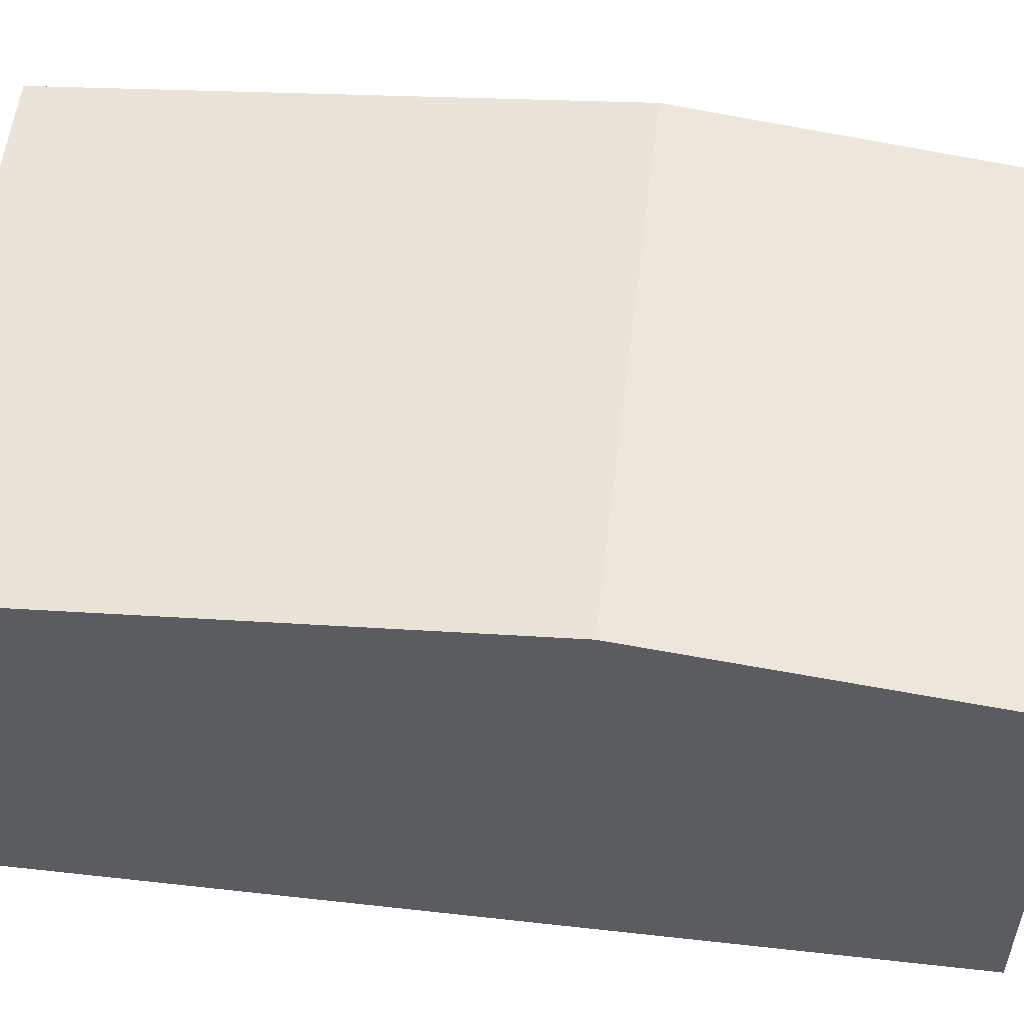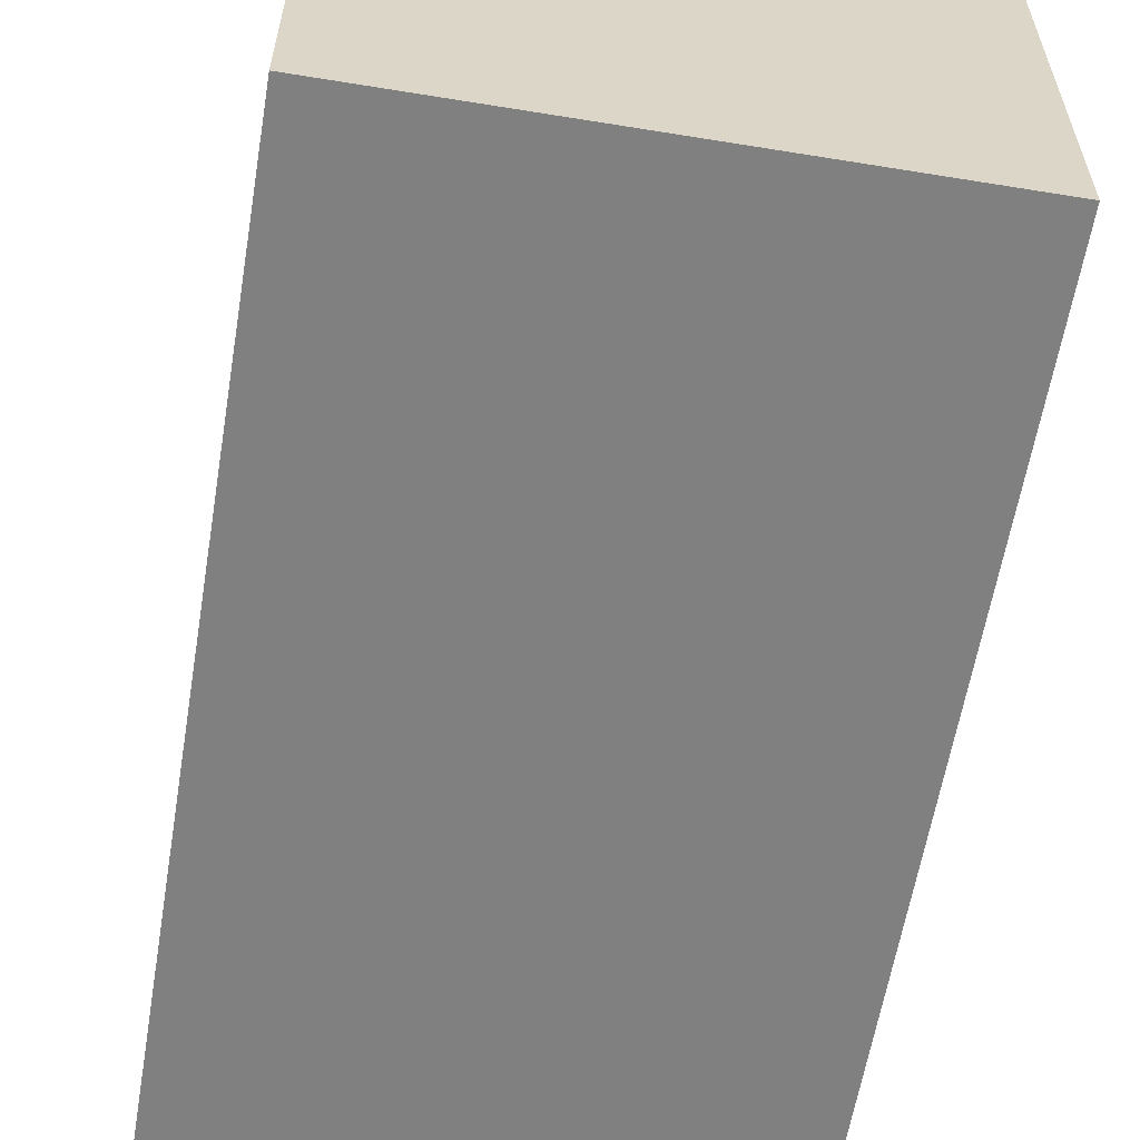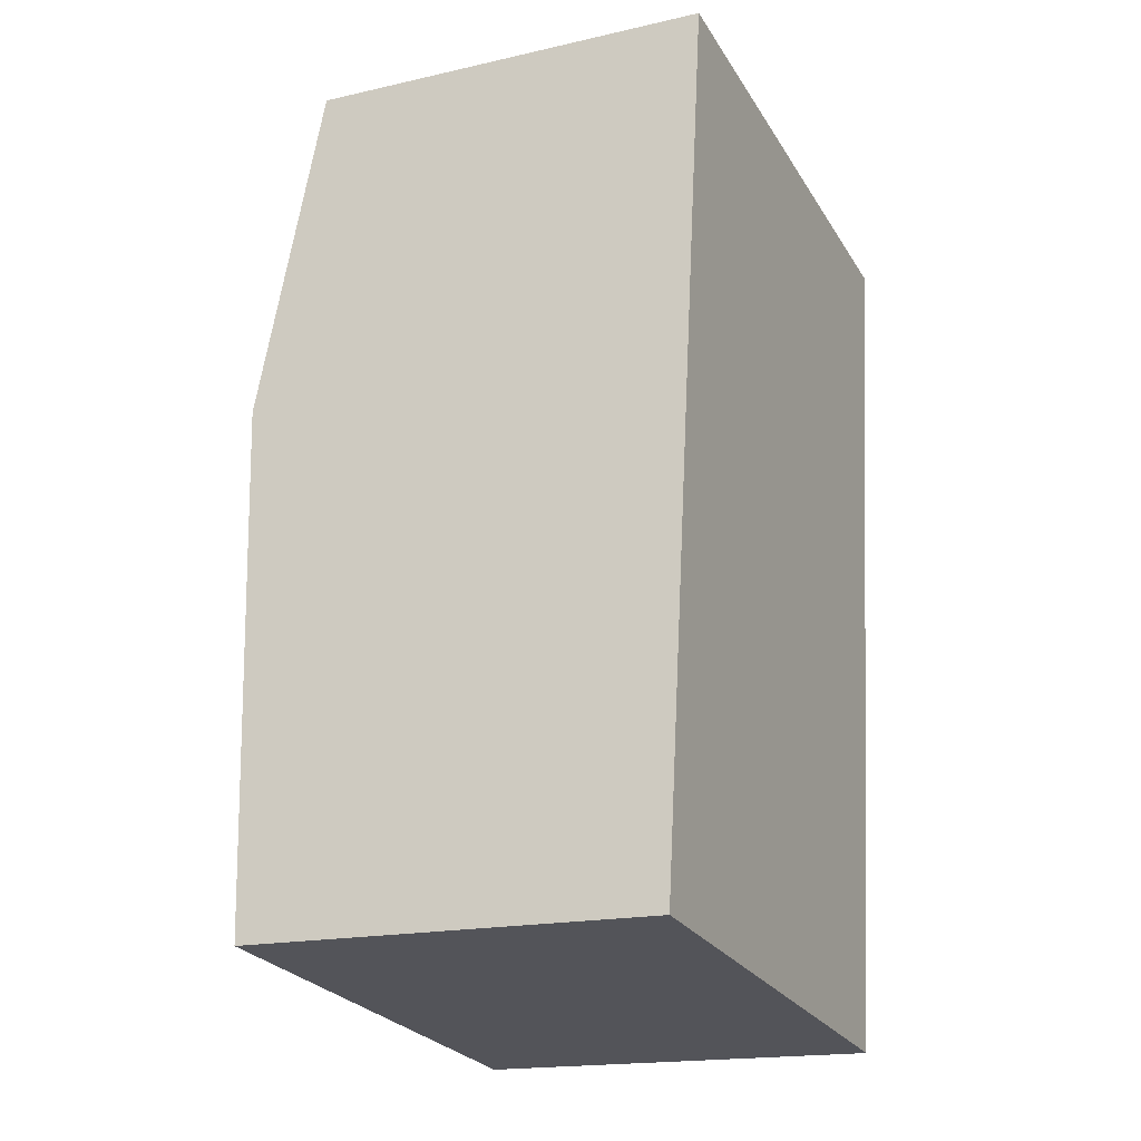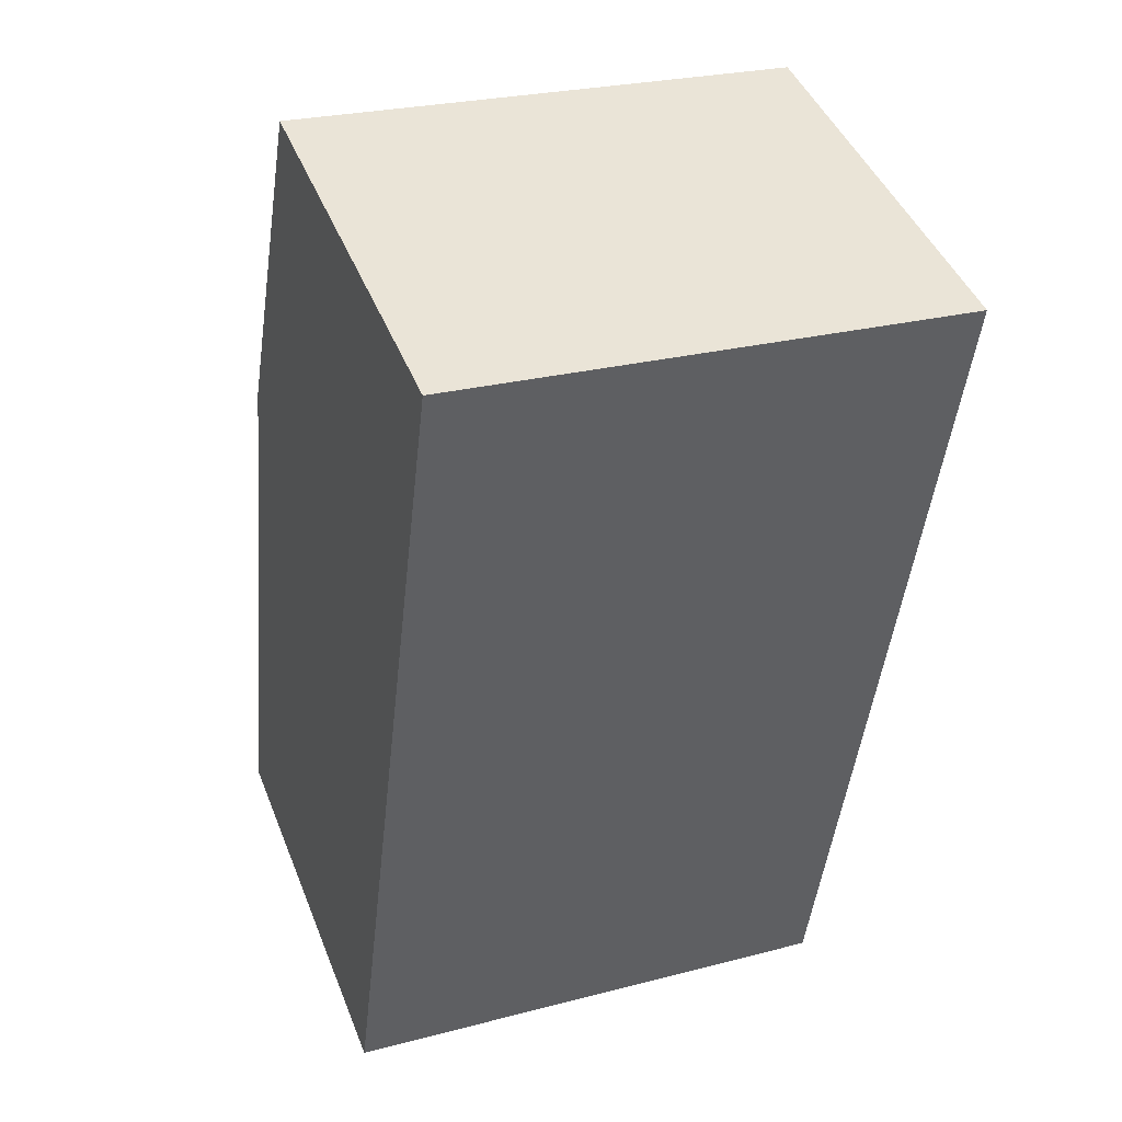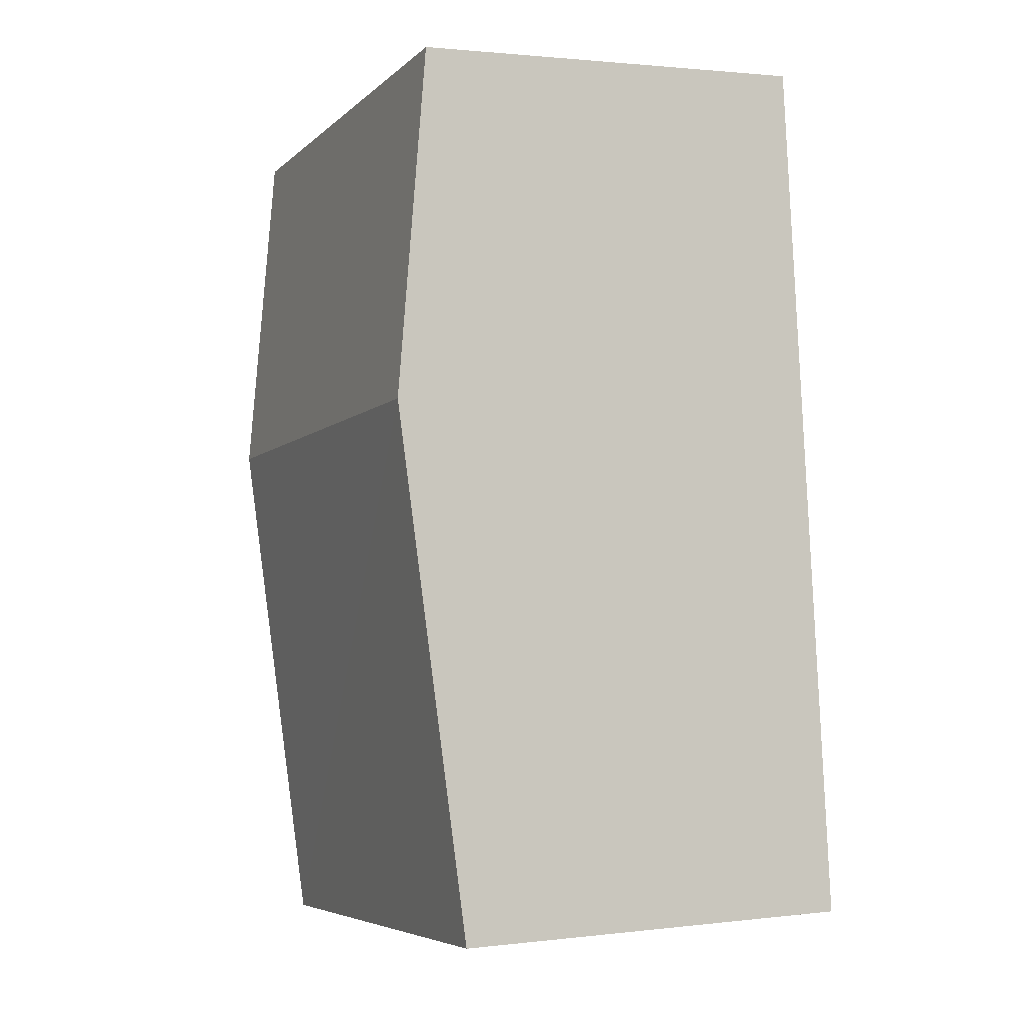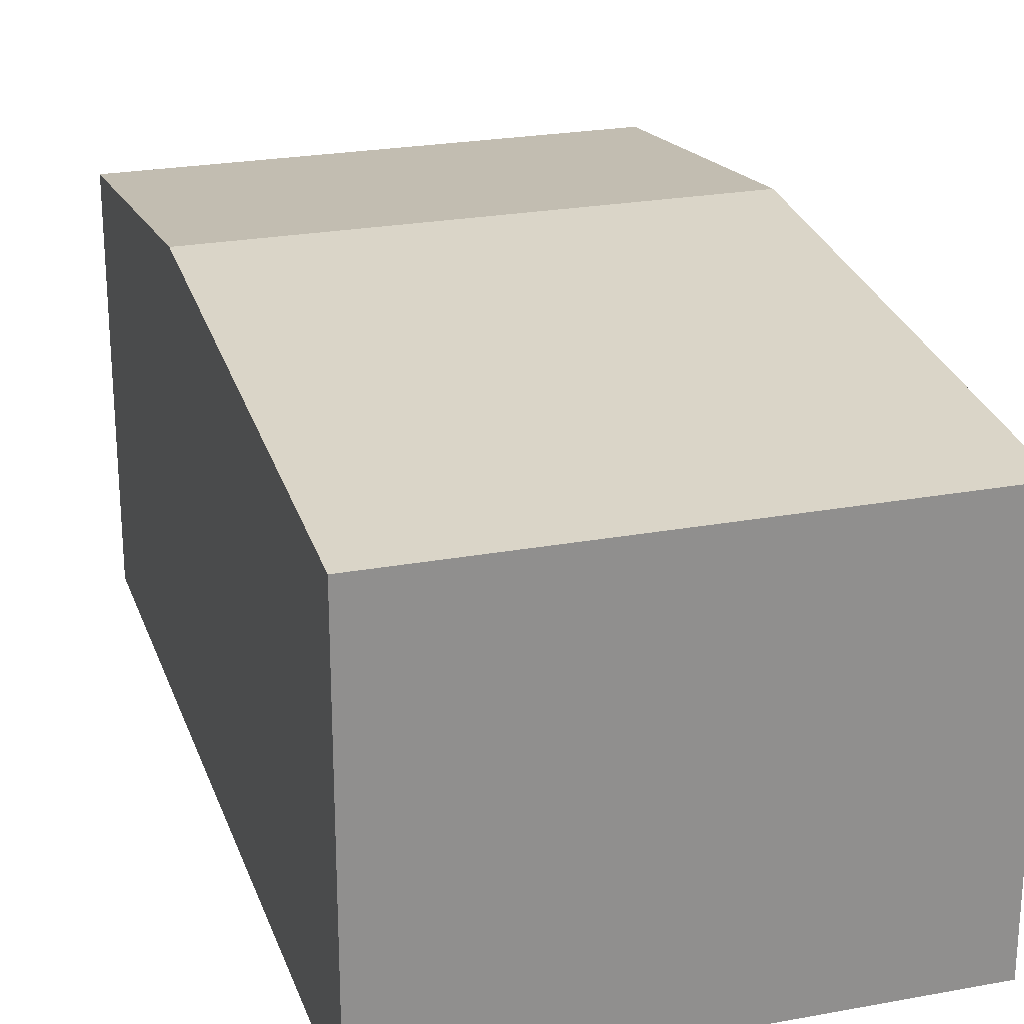
<metadata>
{"format":"obj","ext":"obj","renderer":"f3d","projection":"perspective","resolution":1024,"background":"white","views":[{"elev":55.3,"azim":-76.5,"up":"+Y"},{"elev":-60.2,"azim":177.3,"up":"+Y"},{"elev":-17.6,"azim":-65.6,"up":"+Z"},{"elev":44.9,"azim":-21.0,"up":"+Z"},{"elev":1.7,"azim":-113.4,"up":"+Z"},{"elev":24.3,"azim":169.8,"up":"+Y"}]}
</metadata>
<code>
v  5.898 3.903 7.8
v  0.599 4.34 5.044
v  0.996 3.903 8.383
v  5.501 4.34 4.461
v  4.901 3.899 -0.582
v  0 3.899 2.387e-16
v  4.901 3.564e-17 -0.582
v  5.501 -2.732e-16 4.461
v  5.898 -4.776e-16 7.8
v  0 0 0
v  0.599 -3.089e-16 5.044
v  0.996 -5.133e-16 8.383
g defaultobject
f 1 2 3
f 2 1 4
f 5 2 4
f 2 5 6
f 4 7 5
f 7 4 1
f 7 1 8
f 8 1 9
f 7 6 5
f 6 7 10
f 10 2 6
f 2 10 11
f 2 11 3
f 3 11 12
f 12 1 3
f 1 12 9
f 8 10 7
f 10 8 9
f 10 9 11
f 11 9 12

</code>
